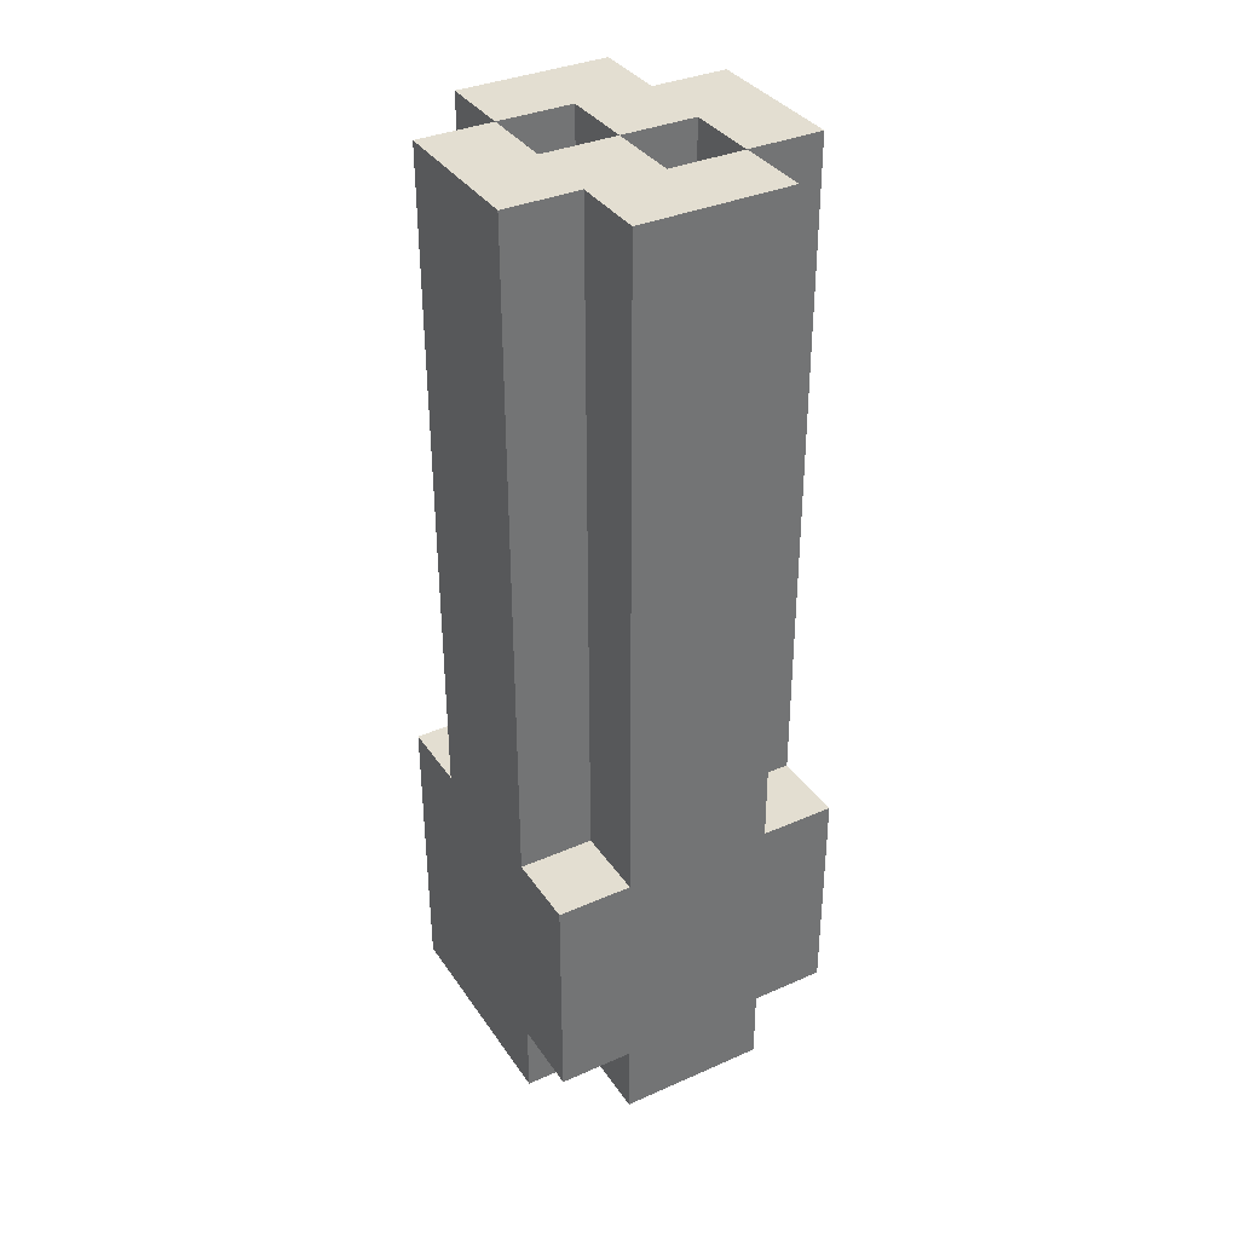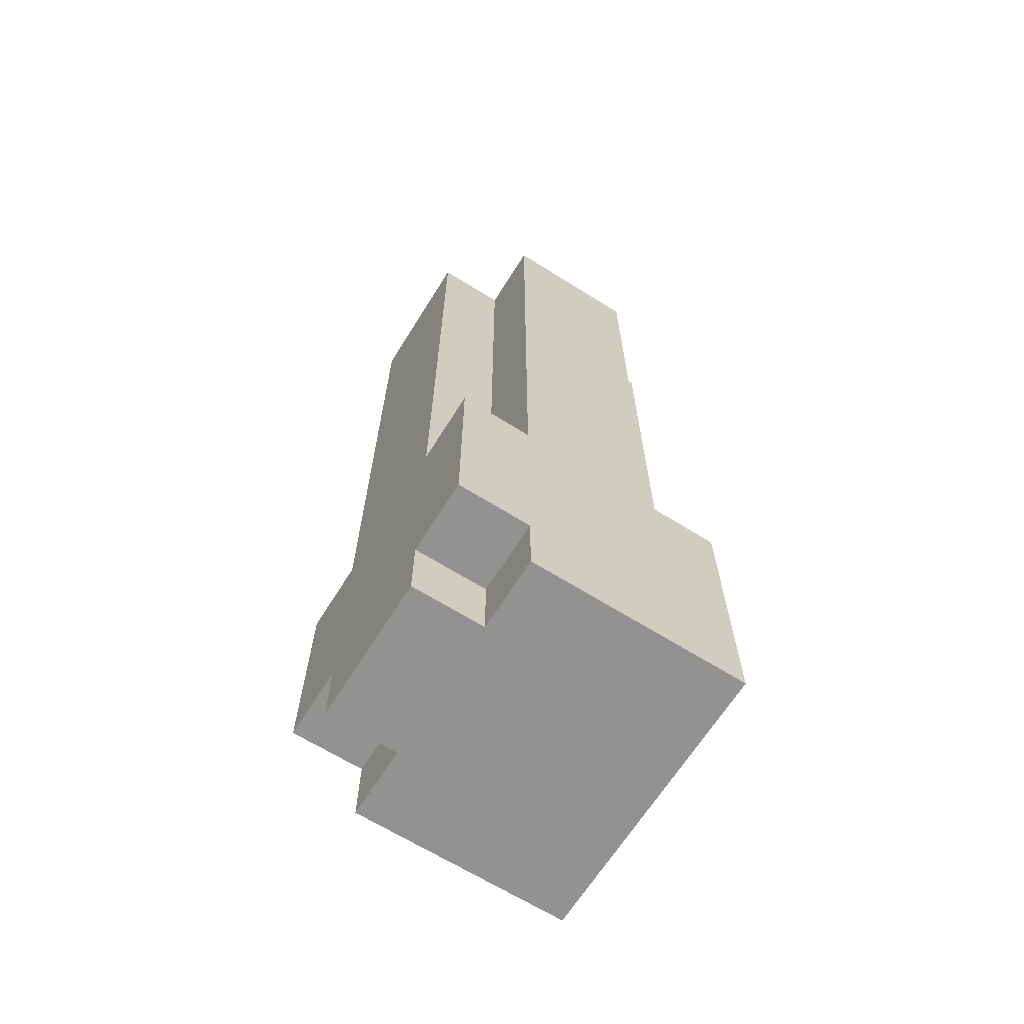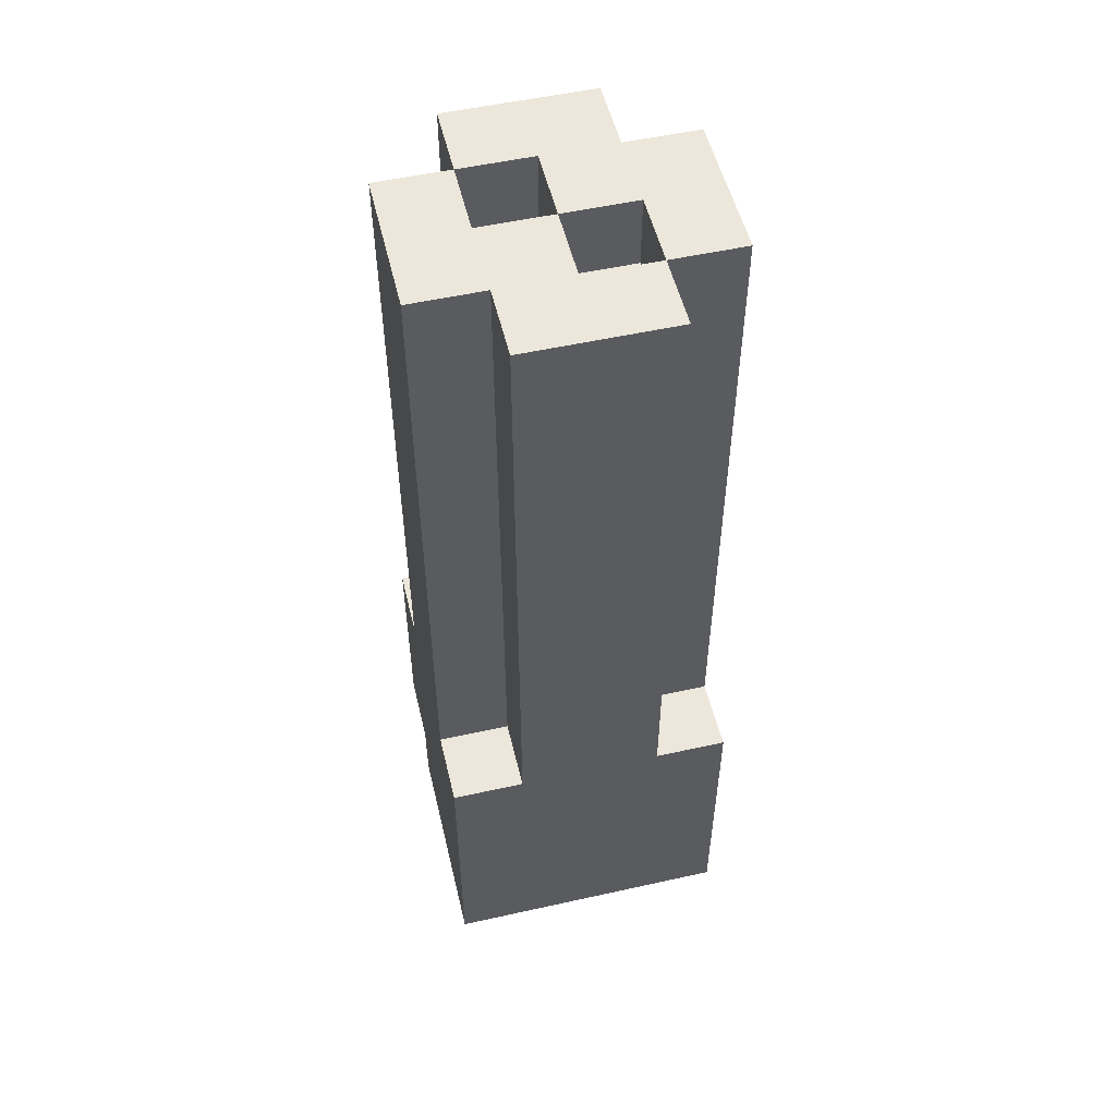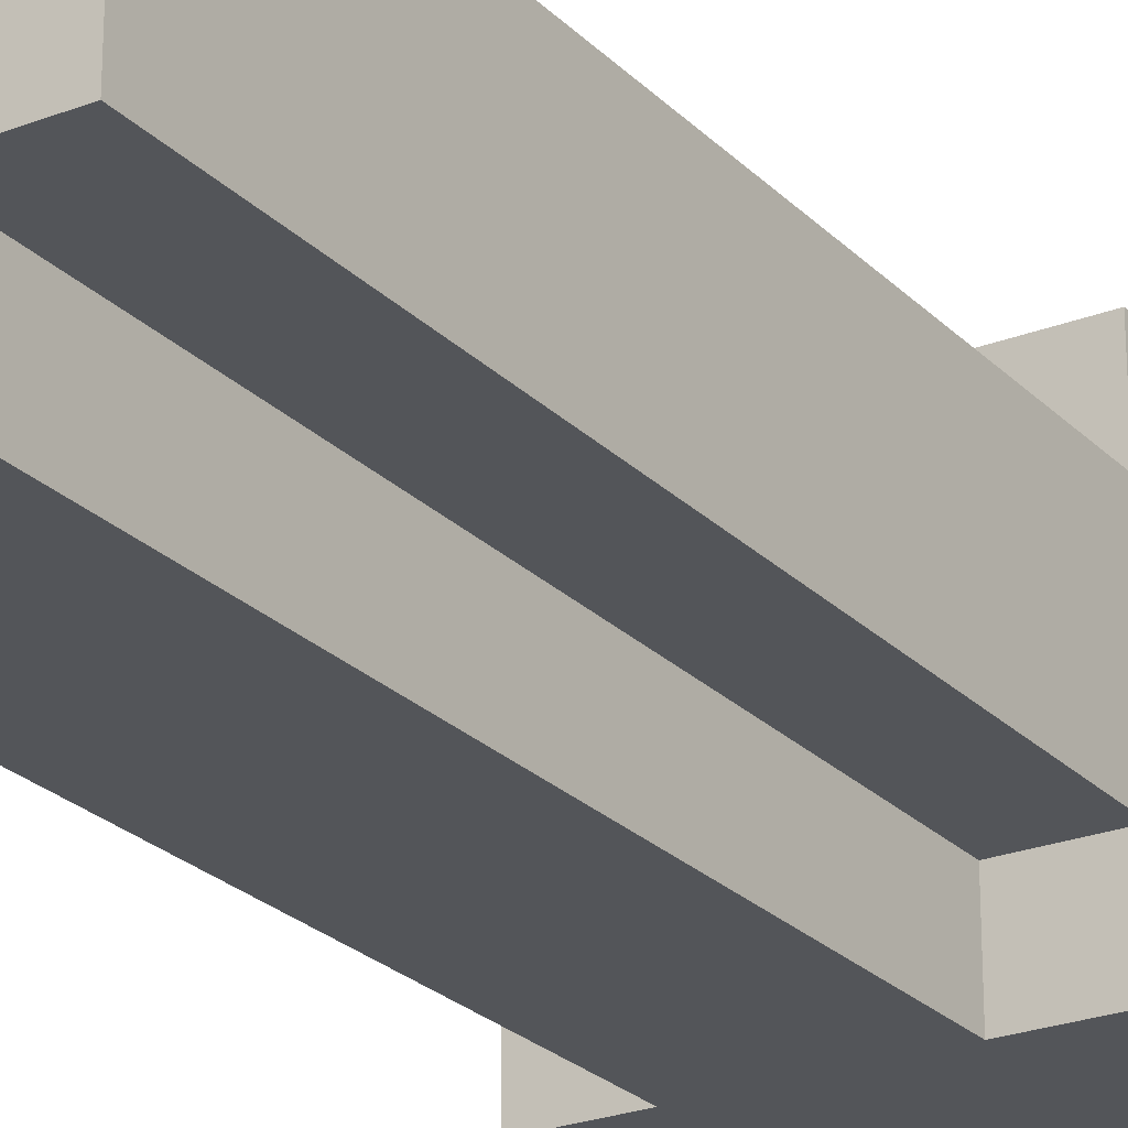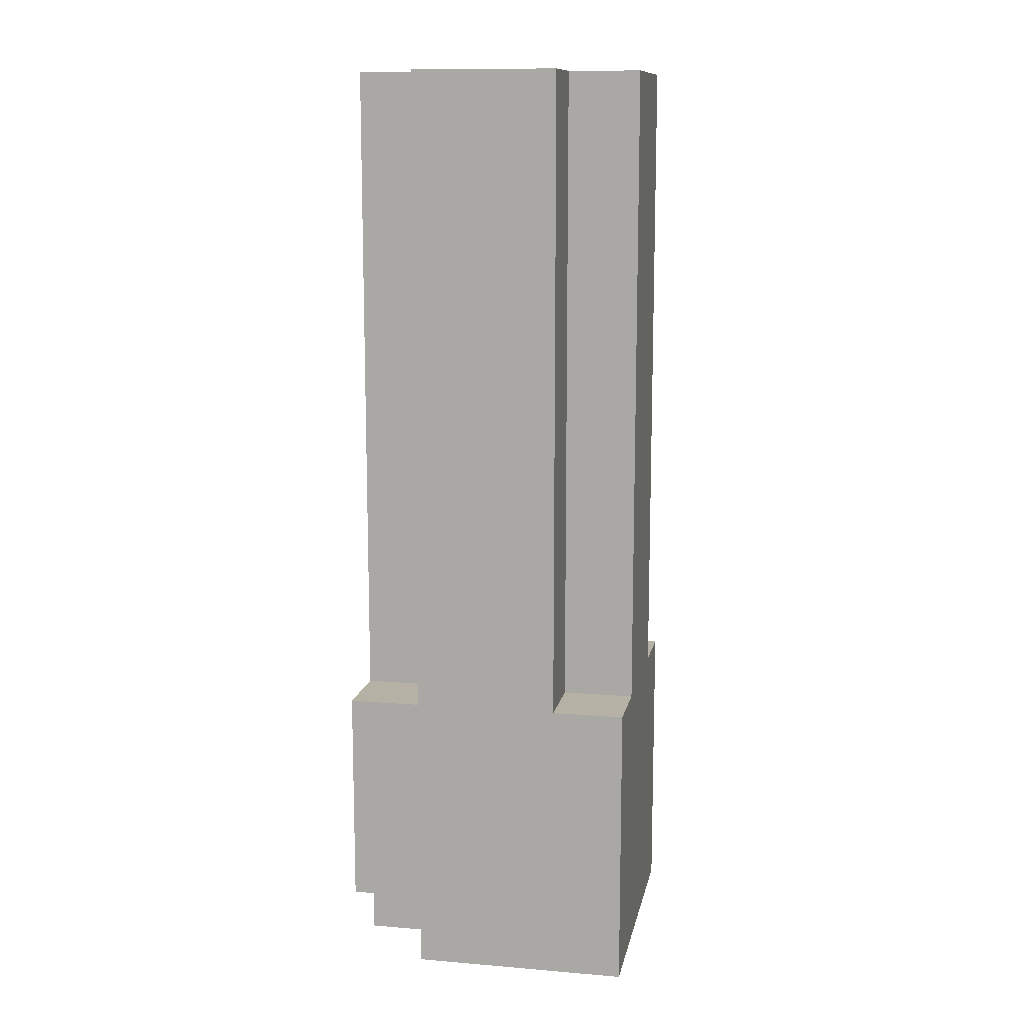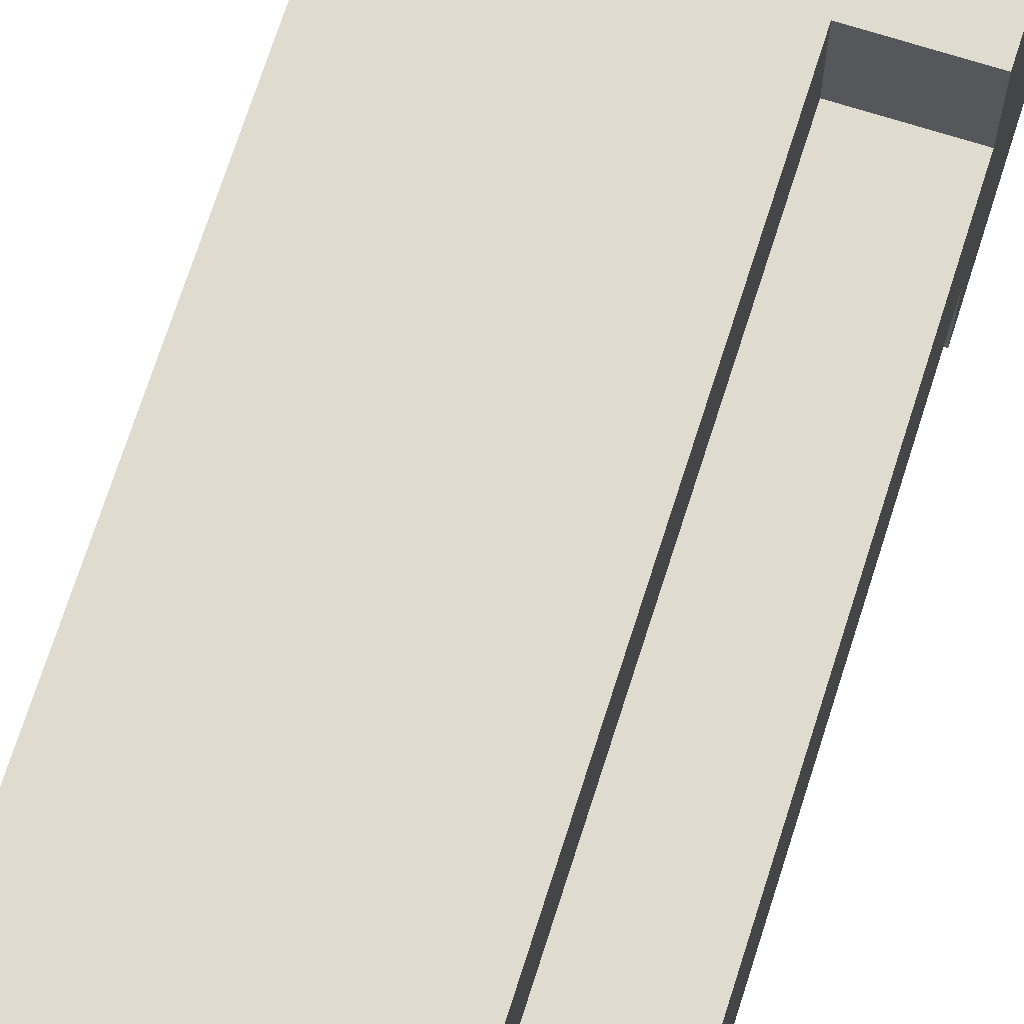
<metadata>
{"format":"obj","ext":"obj","renderer":"f3d","projection":"perspective","resolution":1024,"background":"white","views":[{"elev":36.1,"azim":60.1,"up":"+Z"},{"elev":-66.4,"azim":147.9,"up":"+Z"},{"elev":53.1,"azim":-103.4,"up":"+Z"},{"elev":-24.5,"azim":32.5,"up":"+Y"},{"elev":11.9,"azim":-168.8,"up":"+Z"},{"elev":70.3,"azim":17.6,"up":"+Y"}]}
</metadata>
<code>
o
v 0.9 0.5 0
v 0.9 0.5 -0.3
v 0.9 0.6 0.9
v 0.9 0.6 0
v 0.9 0.6 -0.1
v 0.9 0.6 -0.2
v 0.9 0.6 -0.3
v 0.9 0.6 -0.4
v 0.9 0.7 -0.1
v 0.9 0.7 -0.2
v 0.9 0.7 -0.3
v 0.9 0.8 0.9
v 0.9 0.8 0
v 0.9 0.8 -0.2
v 0.9 0.8 -0.3
v 0.9 0.8 -0.4
v 0.9 0.9 0
v 0.9 0.9 -0.3
v 0.8 0.5 0.9
v 0.8 0.5 0
v 0.8 0.5 -0.3
v 0.8 0.5 -0.4
v 0.8 0.6 0.9
v 0.8 0.6 0
v 0.8 0.6 -0.3
v 0.8 0.6 -0.4
v 0.8 0.8 0.9
v 0.8 0.8 0
v 0.8 0.8 -0.3
v 0.8 0.8 -0.4
v 0.8 0.9 0.9
v 0.8 0.9 0
v 0.8 0.9 -0.3
v 0.8 0.9 -0.4
v 0.7 0.7 0.9
v 0.7 0.7 0.8
v 0.7 0.8 0.9
v 0.7 0.8 0.8
v 0.6 0.6 0.9
v 0.6 0.6 0.8
v 0.6 0.7 0.9
v 0.6 0.7 0.8
v 0.8 0.7 0.9
v 0.8 0.7 0.8
v 0.8 0.8 0.9
v 0.8 0.8 0.8
v 0.7 0.6 0.9
v 0.7 0.6 0.8
v 0.7 0.7 0.9
v 0.7 0.7 0.8
v 0.6 0.5 0.9
v 0.6 0.5 0
v 0.6 0.6 0.9
v 0.6 0.6 0
v 0.6 0.8 0.9
v 0.6 0.8 0
v 0.6 0.9 0.9
v 0.6 0.9 0
v 0.5 0.5 0
v 0.5 0.5 -0.4
v 0.5 0.6 0.9
v 0.5 0.6 0
v 0.5 0.7 -0.3
v 0.5 0.7 -0.4
v 0.5 0.8 0.9
v 0.5 0.8 0
v 0.5 0.8 -0.3
v 0.5 0.8 -0.4
v 0.5 0.9 0
v 0.5 0.9 -0.4
v 0.9 0.6 0.9
v 0.9 0.8 0.9
v 0.8 0.5 0.9
v 0.8 0.6 0.9
v 0.8 0.7 0.9
v 0.8 0.8 0.9
v 0.8 0.9 0.9
v 0.7 0.6 0.9
v 0.7 0.7 0.9
v 0.7 0.8 0.9
v 0.6 0.5 0.9
v 0.6 0.6 0.9
v 0.6 0.7 0.9
v 0.6 0.8 0.9
v 0.6 0.9 0.9
v 0.5 0.6 0.9
v 0.5 0.8 0.9
v 0.8 0.7 0.8
v 0.8 0.8 0.8
v 0.7 0.6 0.8
v 0.7 0.7 0.8
v 0.7 0.8 0.8
v 0.6 0.6 0.8
v 0.6 0.7 0.8
v 0.9 0.5 0
v 0.9 0.6 0
v 0.9 0.8 0
v 0.9 0.9 0
v 0.8 0.5 0
v 0.8 0.6 0
v 0.8 0.8 0
v 0.8 0.9 0
v 0.6 0.5 0
v 0.6 0.6 0
v 0.6 0.8 0
v 0.6 0.9 0
v 0.5 0.5 0
v 0.5 0.6 0
v 0.5 0.8 0
v 0.5 0.9 0
v 0.9 0.5 -0.3
v 0.9 0.6 -0.3
v 0.9 0.8 -0.3
v 0.9 0.9 -0.3
v 0.8 0.5 -0.3
v 0.8 0.6 -0.3
v 0.8 0.8 -0.3
v 0.8 0.9 -0.3
v 0.9 0.6 -0.4
v 0.9 0.8 -0.4
v 0.8 0.5 -0.4
v 0.8 0.6 -0.4
v 0.8 0.8 -0.4
v 0.8 0.9 -0.4
v 0.7 0.6 -0.4
v 0.7 0.7 -0.4
v 0.6 0.6 -0.4
v 0.6 0.7 -0.4
v 0.6 0.8 -0.4
v 0.5 0.5 -0.4
v 0.5 0.7 -0.4
v 0.5 0.8 -0.4
v 0.5 0.9 -0.4
v 0.8 0.5 0.9
v 0.6 0.5 0.9
v 0.9 0.5 0
v 0.8 0.5 0
v 0.6 0.5 0
v 0.5 0.5 0
v 0.9 0.5 -0.3
v 0.8 0.5 -0.3
v 0.8 0.5 -0.4
v 0.5 0.5 -0.4
v 0.9 0.6 0.9
v 0.8 0.6 0.9
v 0.6 0.6 0.9
v 0.5 0.6 0.9
v 0.9 0.6 0
v 0.8 0.6 0
v 0.6 0.6 0
v 0.5 0.6 0
v 0.9 0.6 -0.3
v 0.8 0.6 -0.3
v 0.9 0.6 -0.4
v 0.8 0.6 -0.4
v 0.7 0.7 0.9
v 0.6 0.7 0.9
v 0.7 0.7 0.8
v 0.6 0.7 0.8
v 0.8 0.8 0.9
v 0.7 0.8 0.9
v 0.8 0.8 0.8
v 0.7 0.8 0.8
v 0.7 0.6 0.9
v 0.6 0.6 0.9
v 0.7 0.6 0.8
v 0.6 0.6 0.8
v 0.8 0.7 0.9
v 0.7 0.7 0.9
v 0.8 0.7 0.8
v 0.7 0.7 0.8
v 0.9 0.8 0.9
v 0.8 0.8 0.9
v 0.6 0.8 0.9
v 0.5 0.8 0.9
v 0.9 0.8 0
v 0.8 0.8 0
v 0.6 0.8 0
v 0.5 0.8 0
v 0.9 0.8 -0.3
v 0.8 0.8 -0.3
v 0.9 0.8 -0.4
v 0.8 0.8 -0.4
v 0.8 0.9 0.9
v 0.6 0.9 0.9
v 0.9 0.9 0
v 0.8 0.9 0
v 0.6 0.9 0
v 0.5 0.9 0
v 0.9 0.9 -0.3
v 0.8 0.9 -0.3
v 0.8 0.9 -0.4
v 0.5 0.9 -0.4
f 1 2 4
f 4 2 5
f 5 2 6
f 6 2 7
f 3 4 9
f 4 5 9
f 5 6 9
f 7 8 10
f 9 6 10
f 6 7 10
f 10 8 11
f 3 9 12
f 9 10 12
f 12 10 13
f 10 11 14
f 13 10 14
f 11 8 15
f 14 11 15
f 15 8 16
f 13 14 17
f 14 15 17
f 17 15 18
f 19 20 23
f 23 20 24
f 21 22 25
f 25 22 26
f 27 28 31
f 31 28 32
f 29 30 33
f 33 30 34
f 35 36 37
f 37 36 38
f 39 40 41
f 41 40 42
f 45 44 43
f 46 44 45
f 49 48 47
f 50 48 49
f 53 52 51
f 54 52 53
f 57 56 55
f 58 56 57
f 62 60 59
f 63 60 62
f 63 62 61
f 64 60 63
f 65 63 61
f 66 63 65
f 67 64 63
f 67 63 66
f 68 64 67
f 69 67 66
f 69 68 67
f 70 68 69
f 71 72 74
f 74 72 75
f 75 72 76
f 73 74 78
f 74 75 78
f 78 75 79
f 76 77 80
f 73 78 81
f 81 78 82
f 79 80 83
f 80 77 84
f 83 80 84
f 84 77 85
f 82 83 86
f 83 84 86
f 86 84 87
f 88 89 91
f 91 89 92
f 90 91 93
f 93 91 94
f 95 96 99
f 99 96 100
f 97 98 101
f 101 98 102
f 103 104 107
f 107 104 108
f 105 106 109
f 109 106 110
f 115 112 111
f 116 112 115
f 117 114 113
f 118 114 117
f 122 120 119
f 123 120 122
f 125 122 121
f 125 124 123
f 125 123 122
f 126 124 125
f 127 125 121
f 127 126 125
f 128 124 126
f 128 126 127
f 129 124 128
f 130 127 121
f 130 128 127
f 131 129 128
f 131 128 130
f 132 124 129
f 132 129 131
f 133 124 132
f 134 135 137
f 137 135 138
f 136 137 140
f 138 139 140
f 137 138 140
f 140 139 141
f 141 139 142
f 142 139 143
f 144 145 148
f 148 145 149
f 146 147 150
f 150 147 151
f 152 153 154
f 154 153 155
f 156 157 158
f 158 157 159
f 160 161 162
f 162 161 163
f 166 165 164
f 167 165 166
f 170 169 168
f 171 169 170
f 176 173 172
f 177 173 176
f 178 175 174
f 179 175 178
f 182 181 180
f 183 181 182
f 187 185 184
f 188 185 187
f 190 187 186
f 190 189 188
f 190 188 187
f 191 189 190
f 192 189 191
f 193 189 192

</code>
